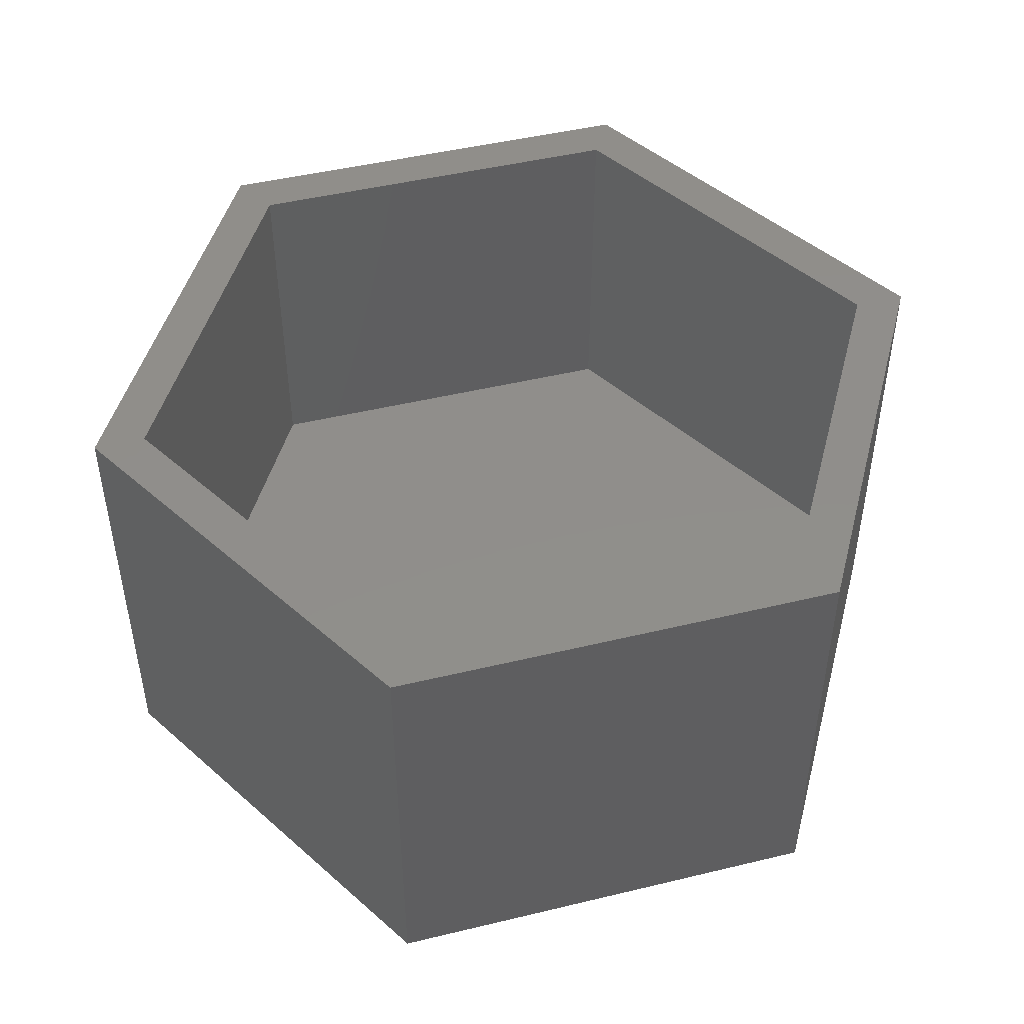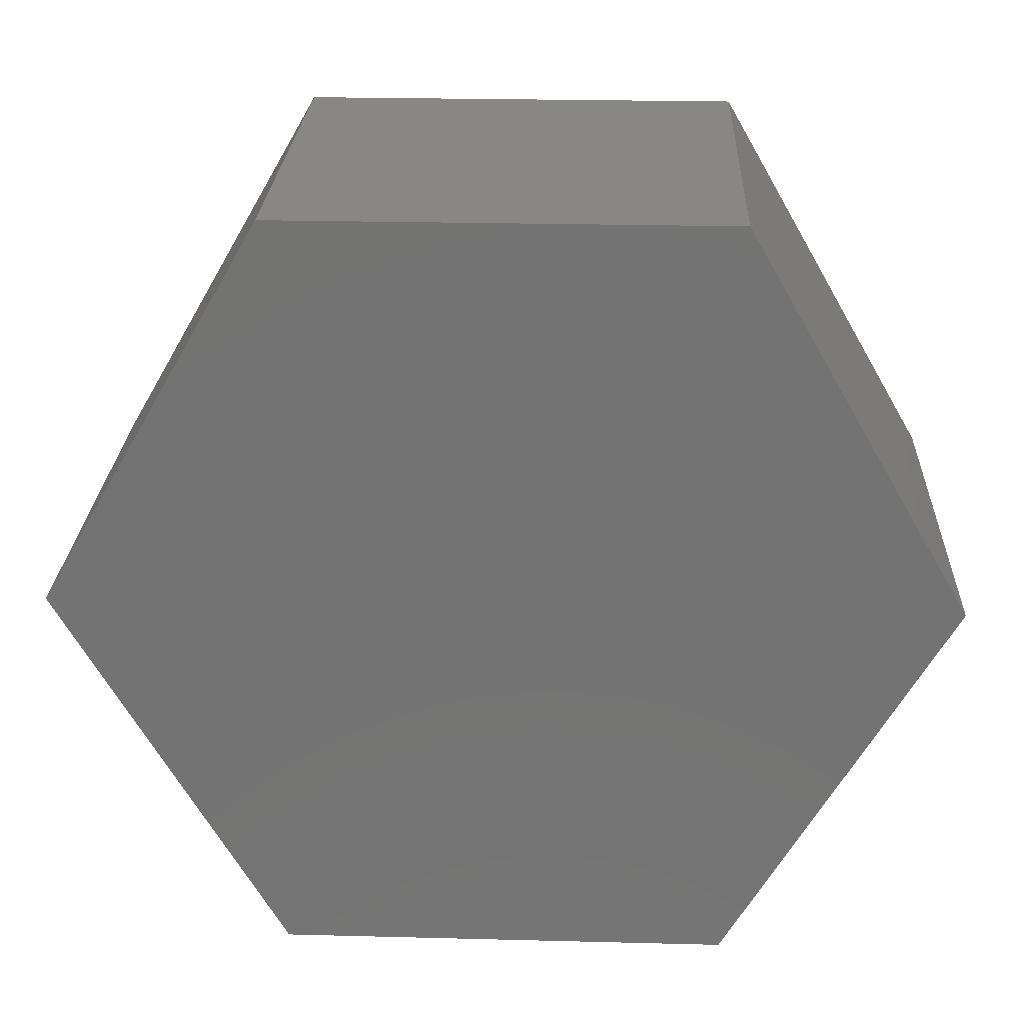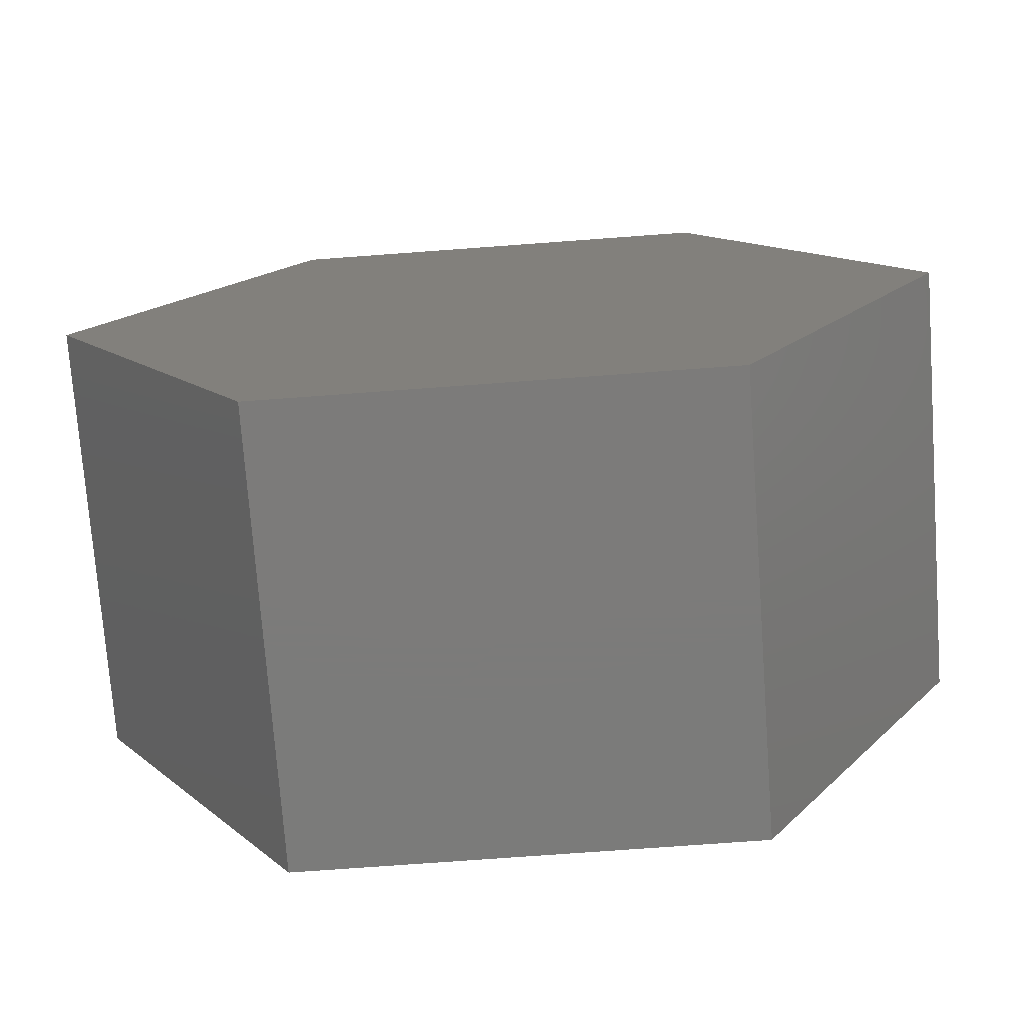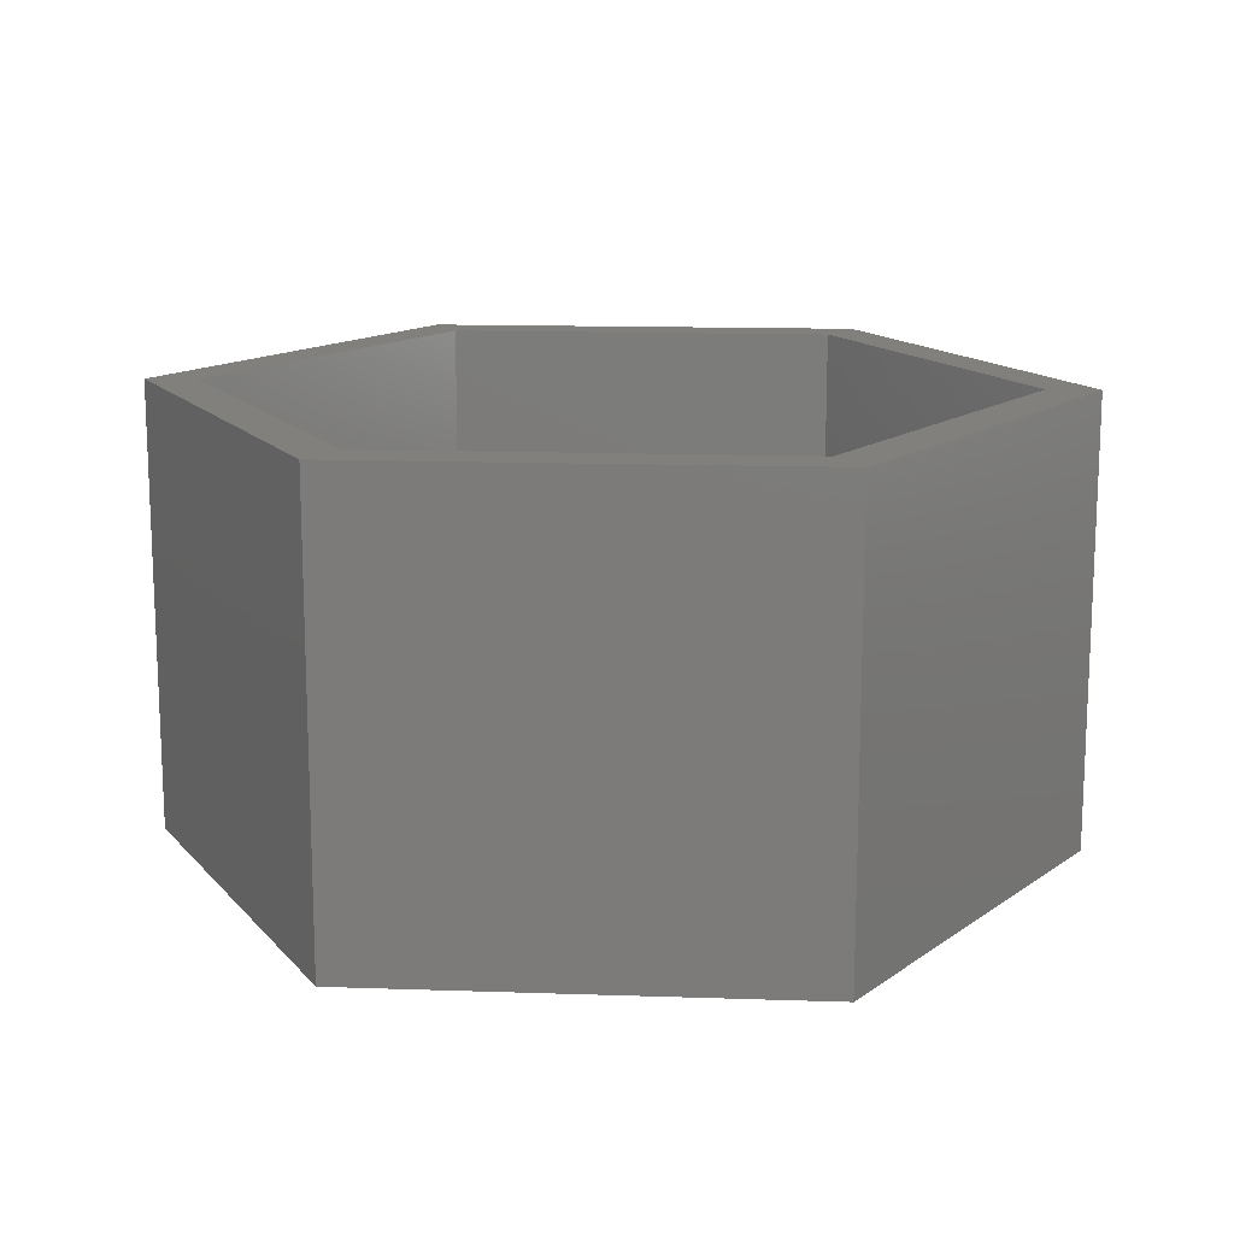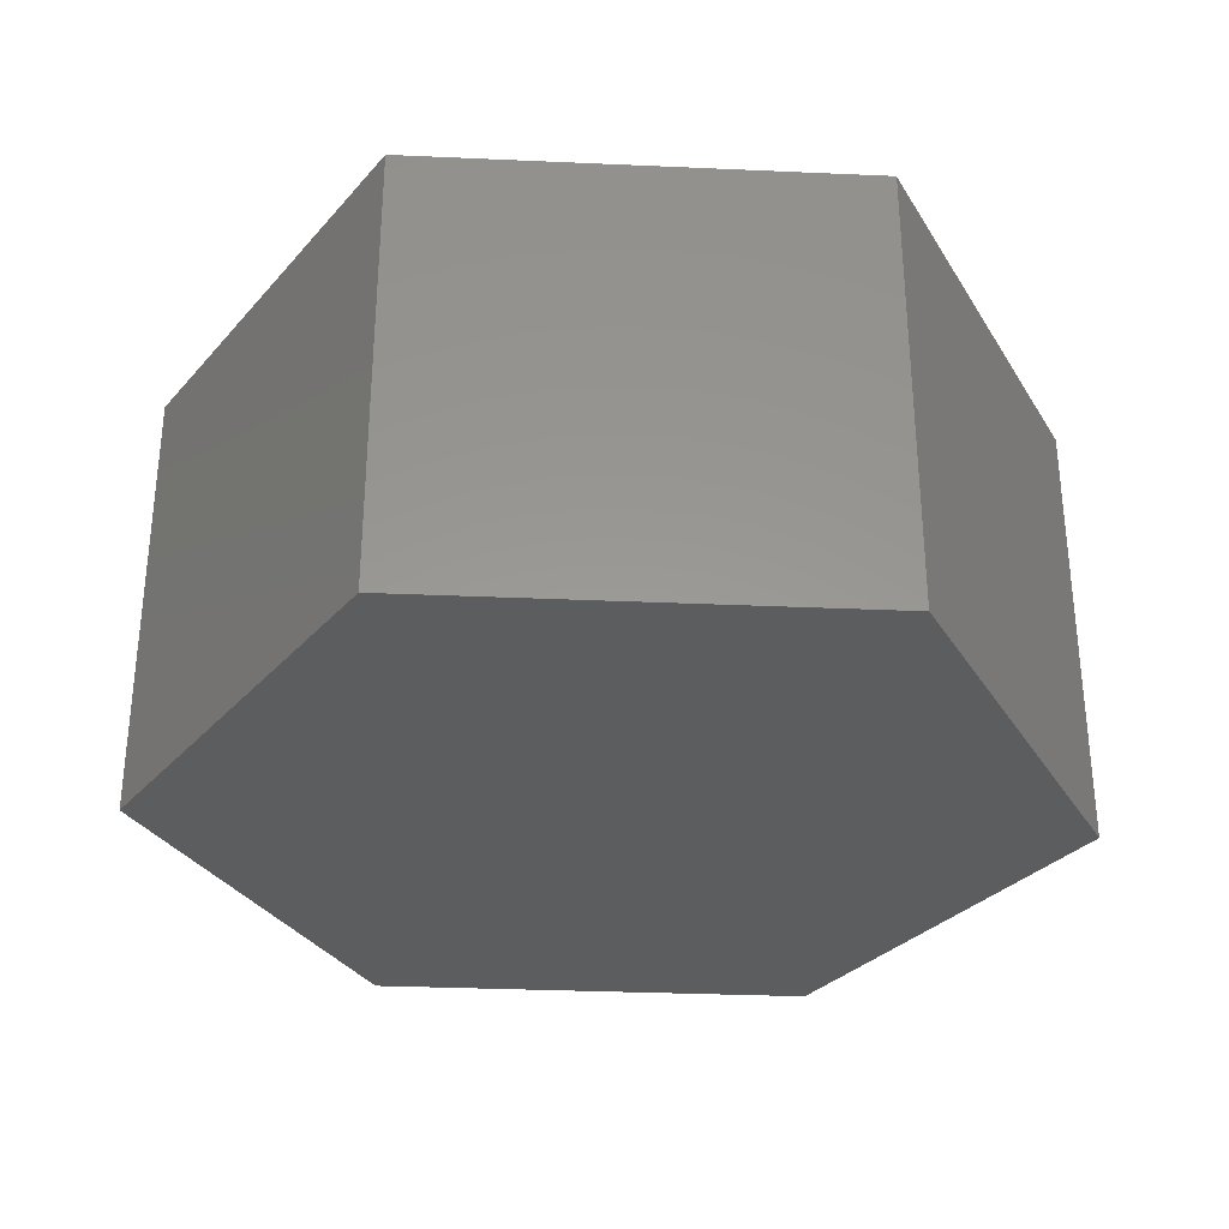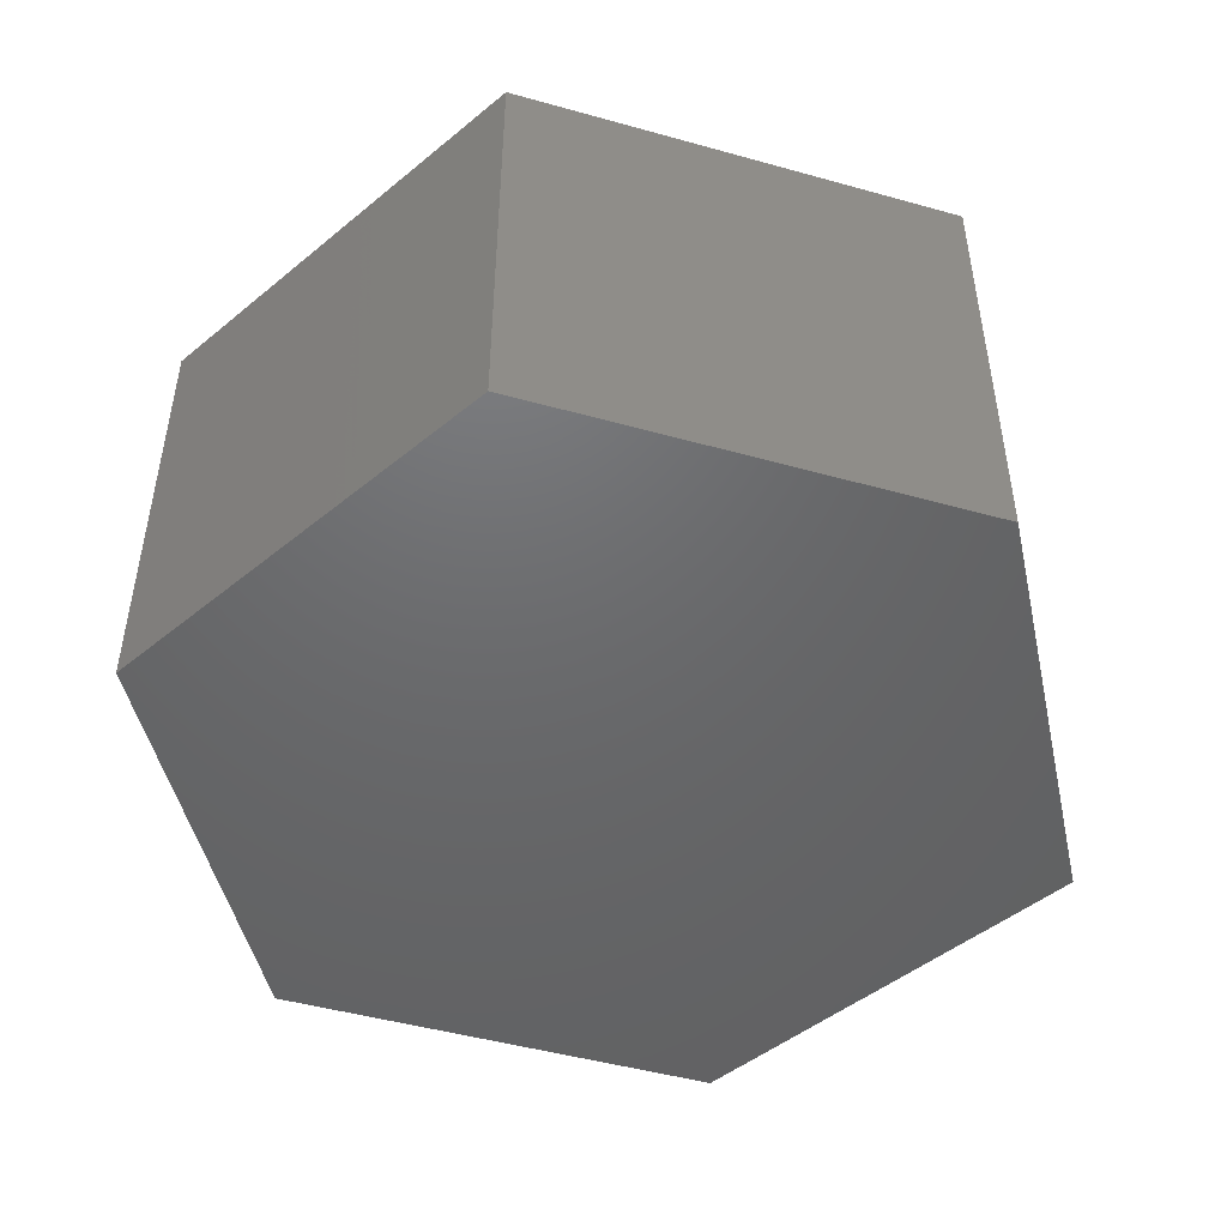
<metadata>
{"format":"stl","ext":"stl","renderer":"f3d","projection":"perspective","resolution":1024,"background":"white","views":[{"elev":47.0,"azim":-15.3,"up":"+Z"},{"elev":24.4,"azim":-177.6,"up":"+Y"},{"elev":-74.6,"azim":-175.8,"up":"+Y"},{"elev":14.4,"azim":124.2,"up":"+Z"},{"elev":-31.3,"azim":176.4,"up":"+Z"},{"elev":-47.8,"azim":102.6,"up":"+Z"}]}
</metadata>
<code>
# stl→obj: 24 verts, 44 faces
v 50 0 50
v 25 43.3 0
v 25 43.3 50
v 50 0 0
v -50 0 0
v -25 43.3 50
v -25 43.3 0
v -50 0 50
v 44.23 0 50
v 22.11 38.3 50
v -22.11 38.3 50
v -44.23 0 50
v 25 -43.3 50
v 22.11 -38.3 50
v -22.11 -38.3 50
v -25 -43.3 50
v 25 -43.3 0
v -25 -43.3 0
v 44.23 0 10
v 22.11 38.3 10
v -22.11 38.3 10
v -44.23 0 10
v 22.11 -38.3 10
v -22.11 -38.3 10
f 1 2 3
f 2 1 4
f 5 6 7
f 6 5 8
f 2 6 3
f 6 2 7
f 3 9 1
f 3 10 9
f 3 11 10
f 6 11 3
f 6 12 11
f 12 6 8
f 9 13 1
f 14 13 9
f 15 13 14
f 15 16 13
f 12 16 15
f 16 12 8
f 13 4 1
f 4 13 17
f 17 2 4
f 18 2 17
f 18 7 2
f 7 18 5
f 18 13 16
f 13 18 17
f 18 8 5
f 8 18 16
f 19 10 20
f 10 19 9
f 12 21 11
f 21 12 22
f 21 10 11
f 10 21 20
f 20 23 19
f 21 23 20
f 21 24 23
f 24 21 22
f 23 15 14
f 15 23 24
f 15 22 12
f 22 15 24
f 23 9 19
f 9 23 14

</code>
